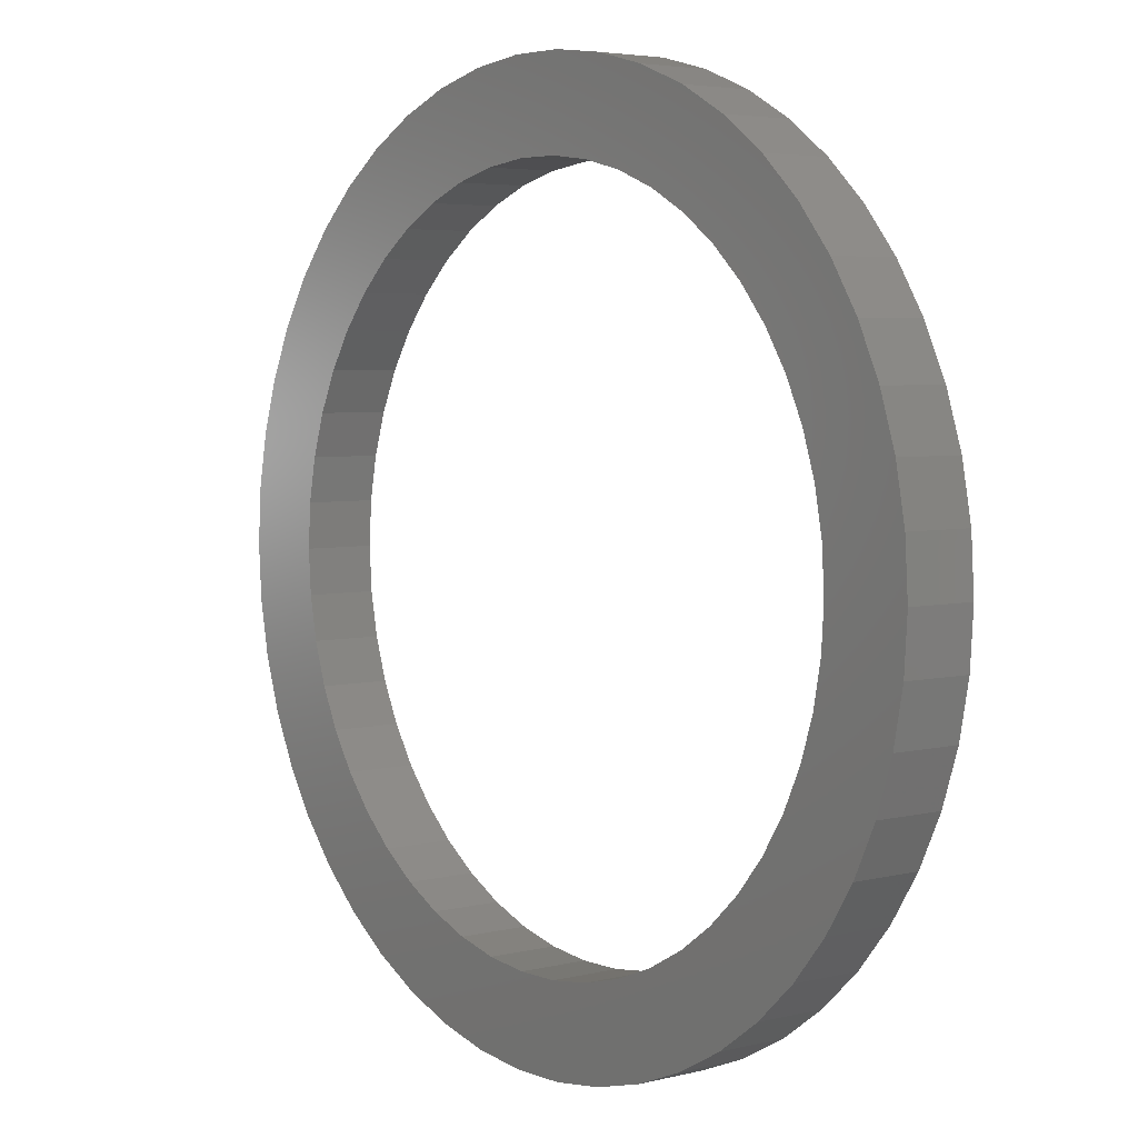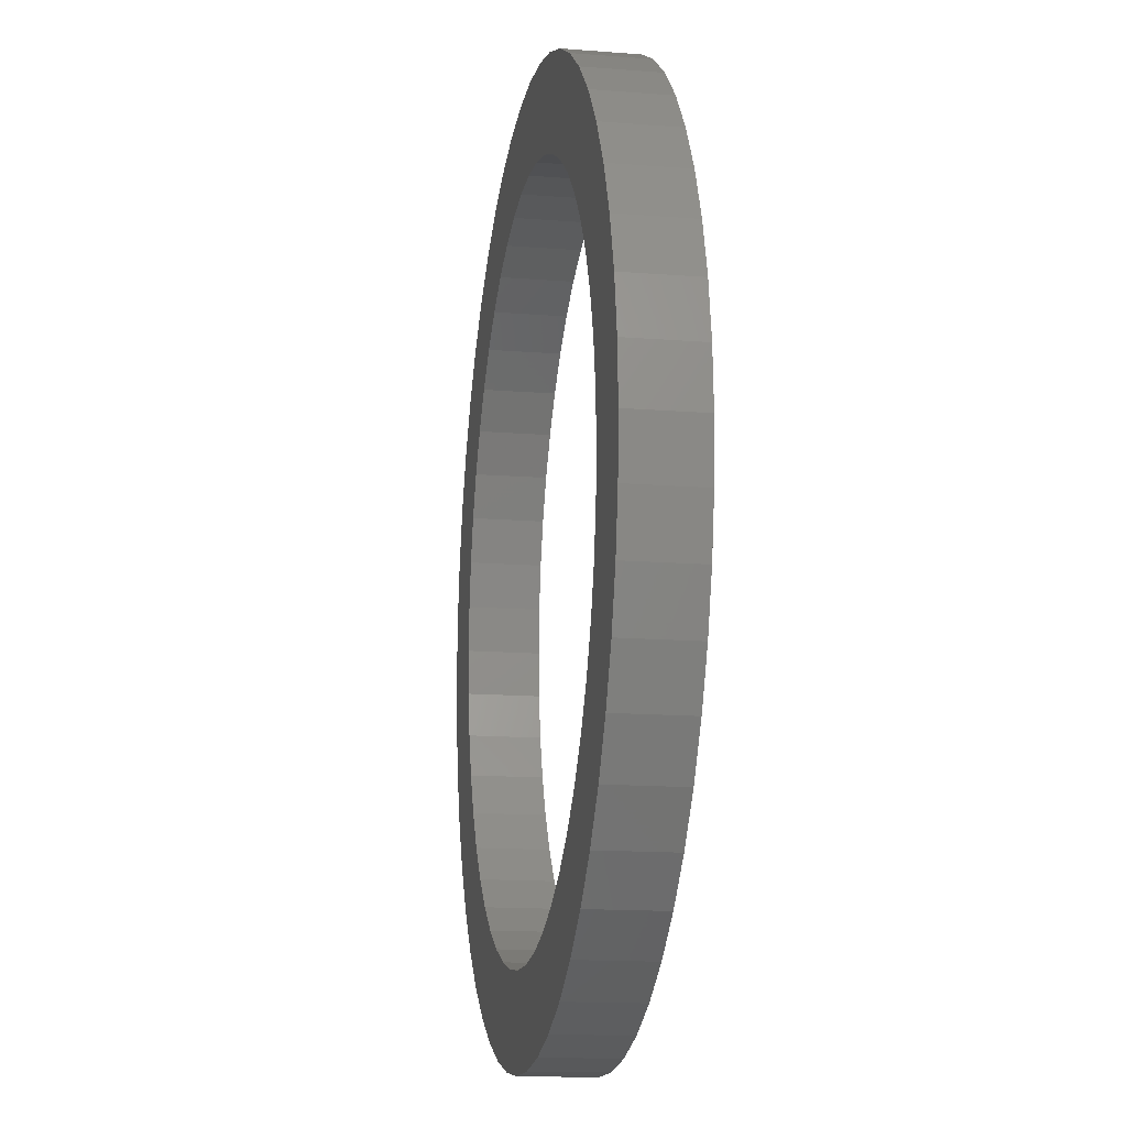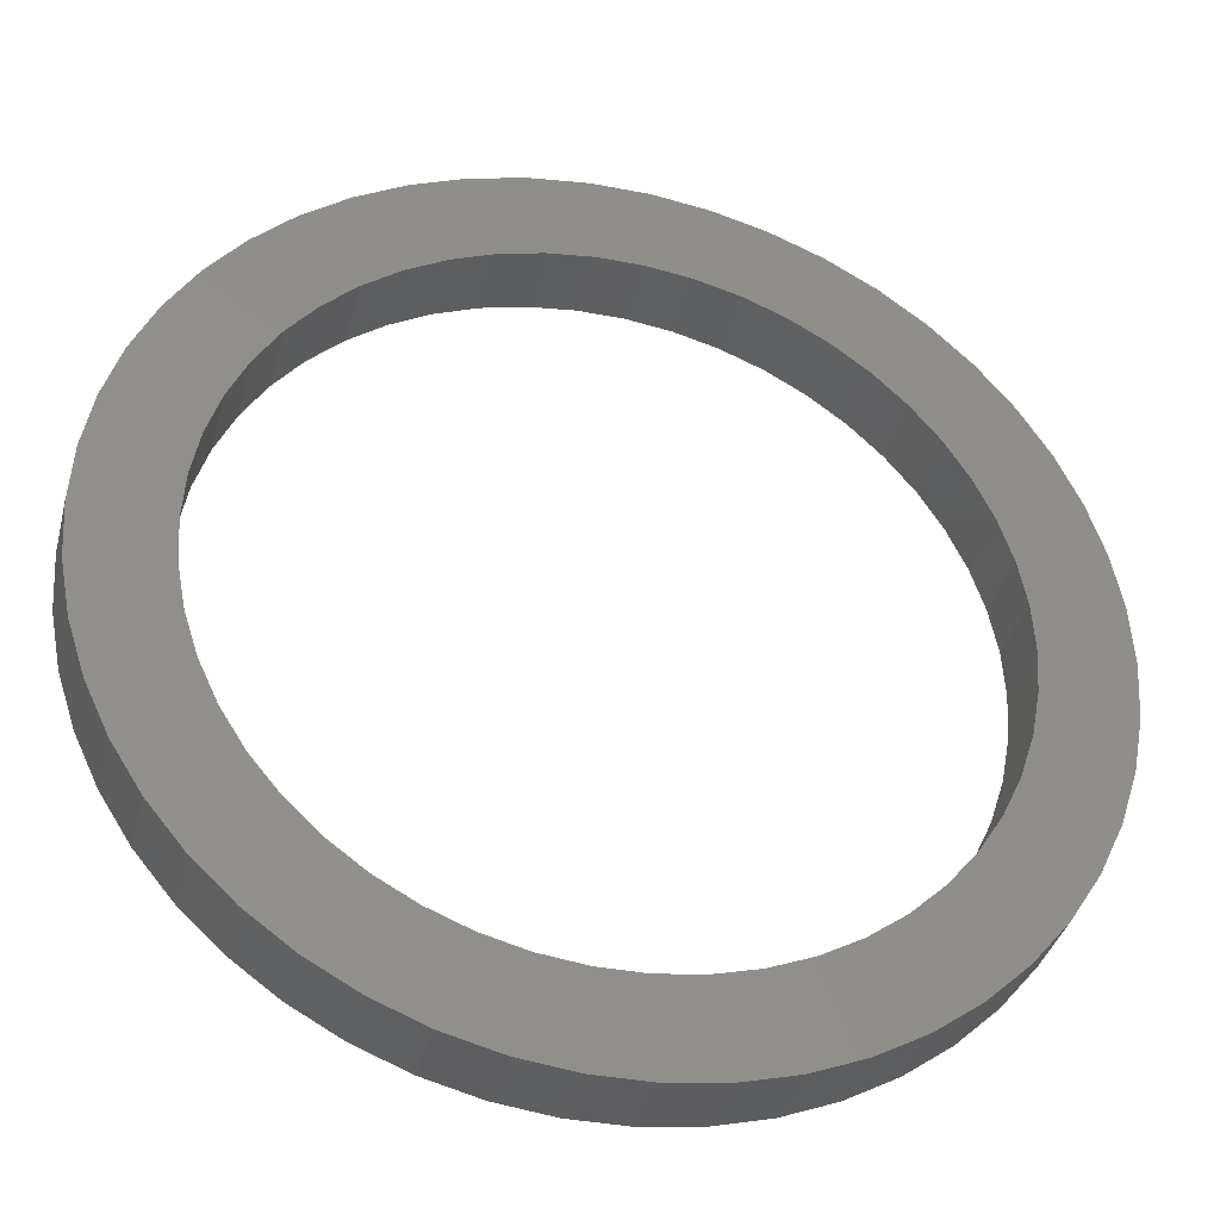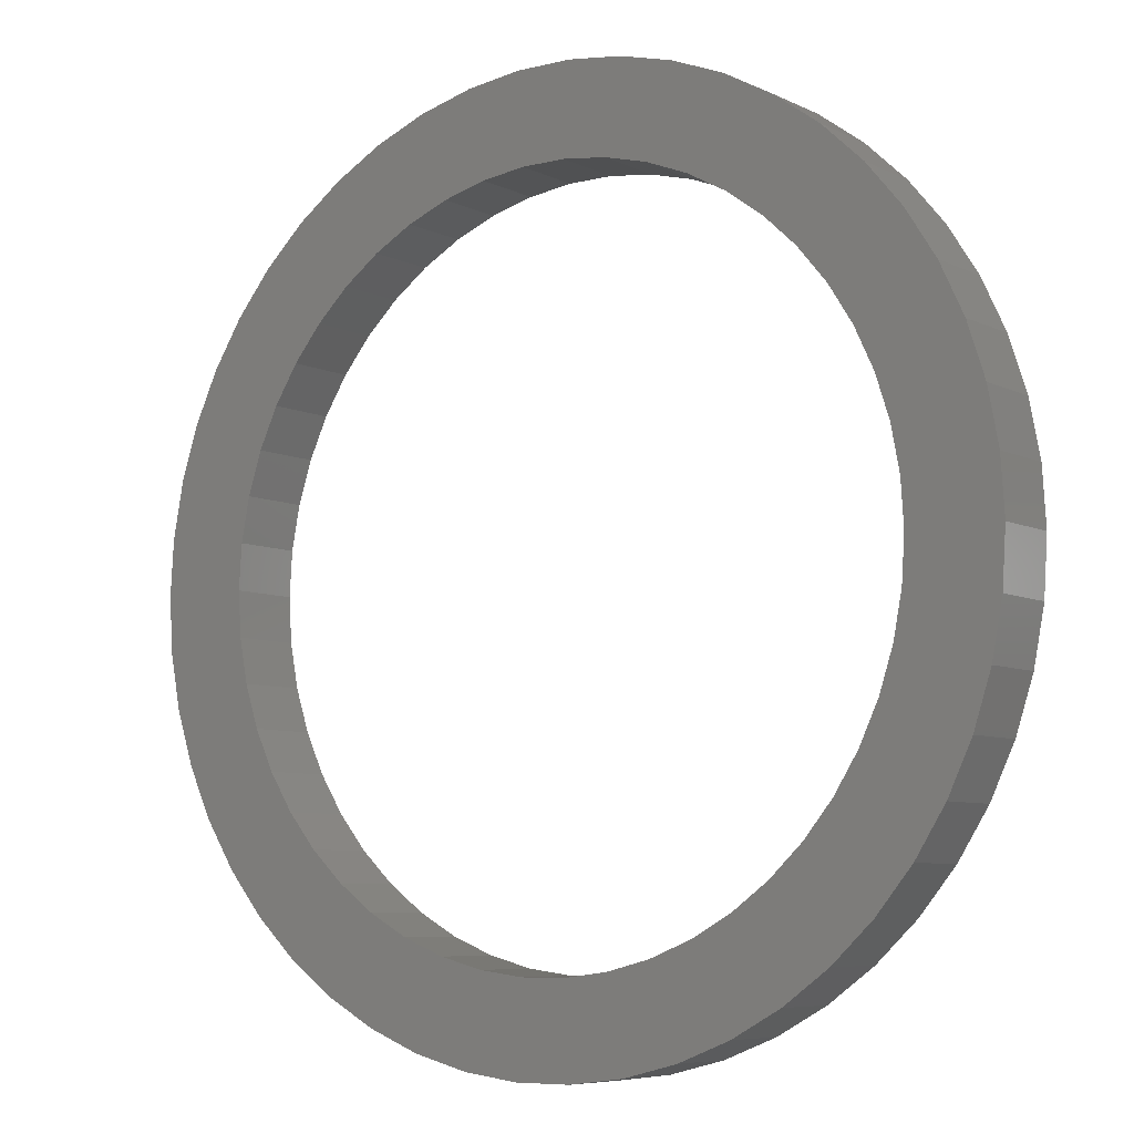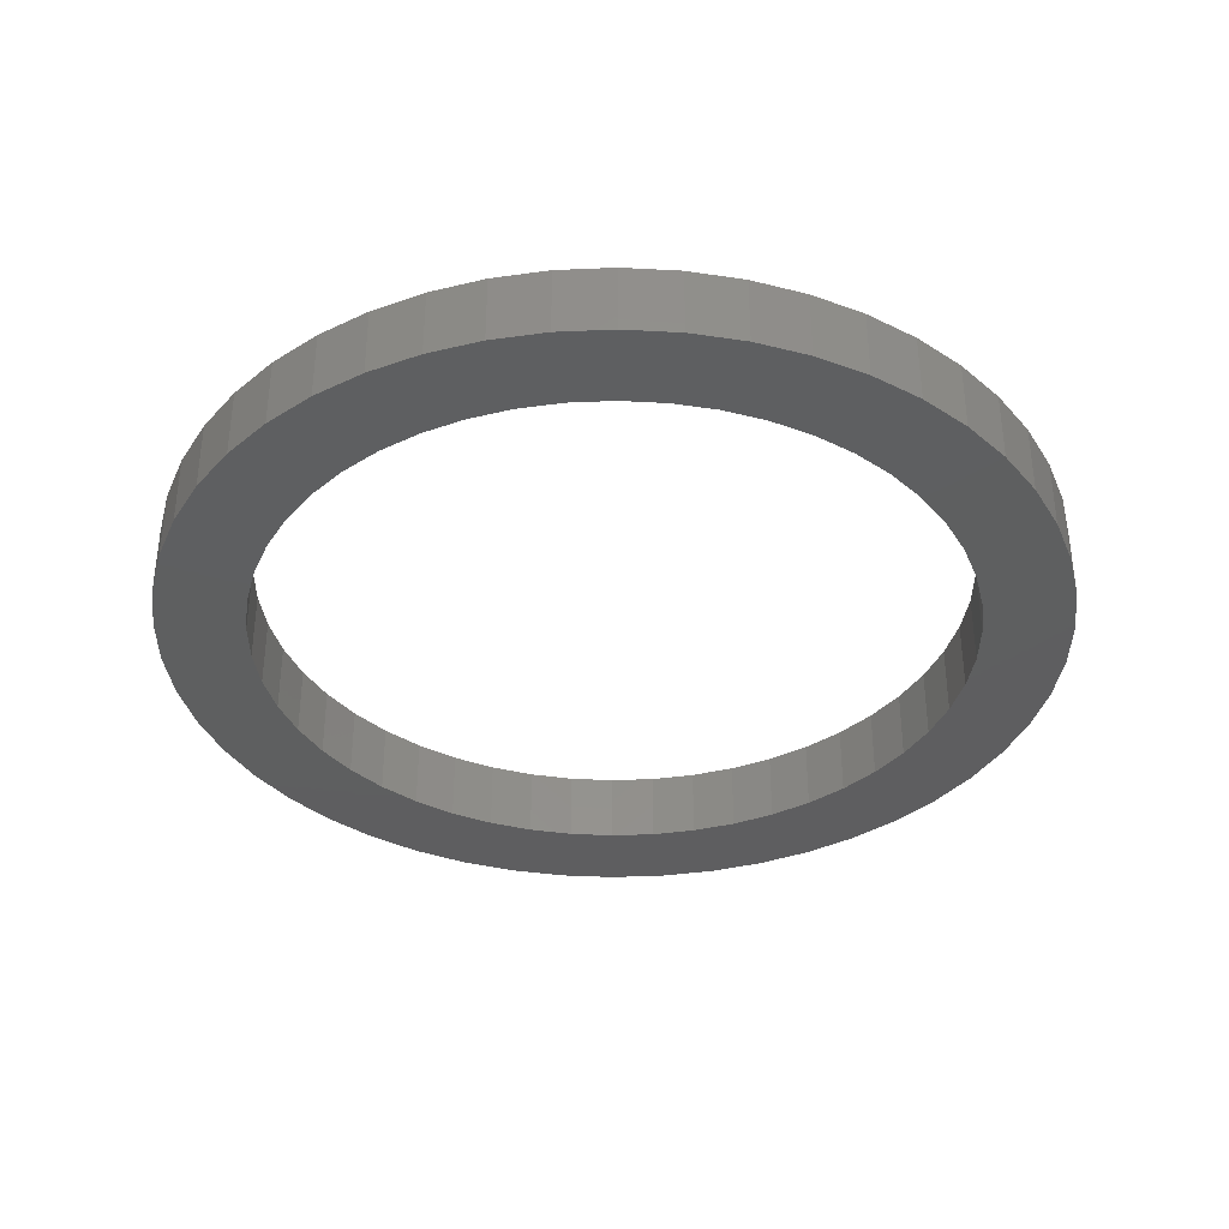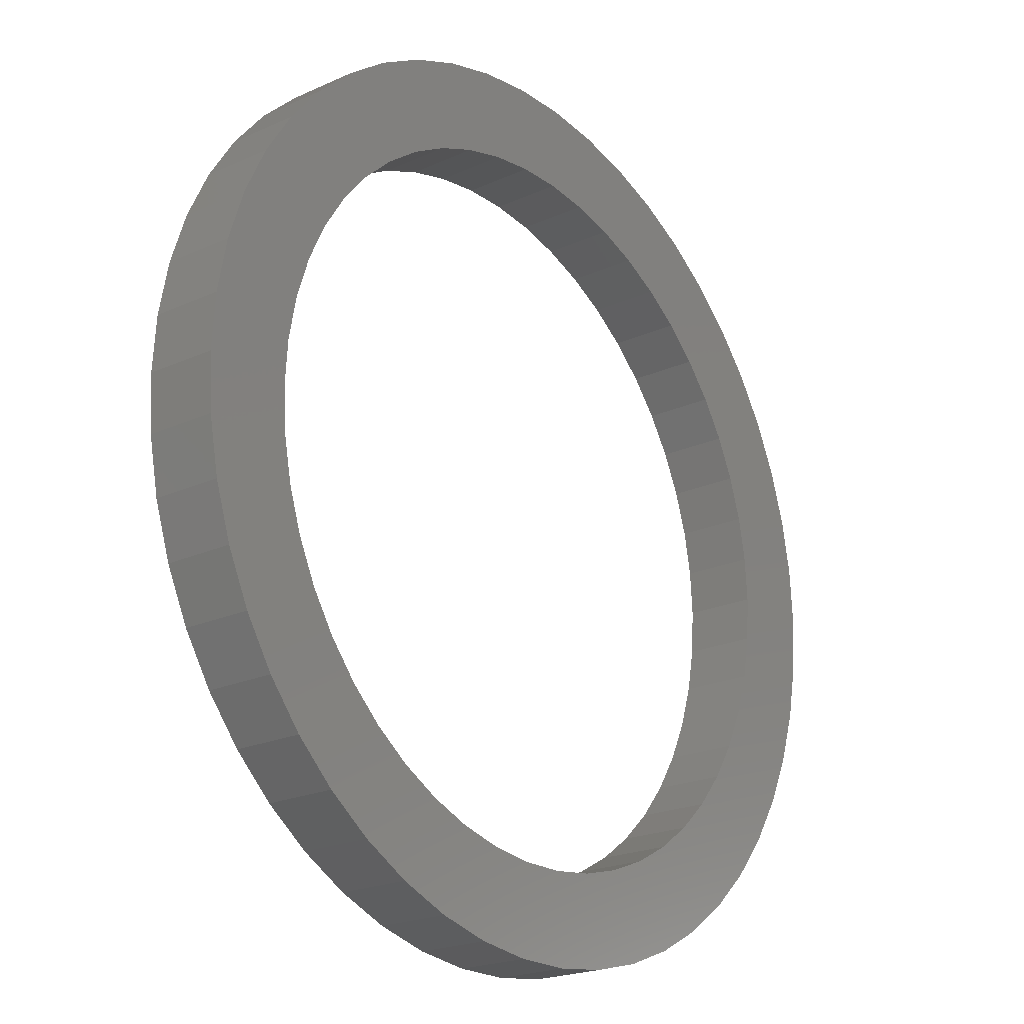
<metadata>
{"format":"stl","ext":"stl","renderer":"f3d","projection":"perspective","resolution":1024,"background":"white","views":[{"elev":4.4,"azim":-128.8,"up":"+Y"},{"elev":-14.7,"azim":-99.7,"up":"+Y"},{"elev":-36.7,"azim":-14.2,"up":"+Y"},{"elev":-7.0,"azim":36.1,"up":"+Y"},{"elev":-36.5,"azim":24.8,"up":"+Z"},{"elev":-21.4,"azim":-51.2,"up":"+Y"}]}
</metadata>
<code>
# stl→obj: 200 verts, 400 faces
v 12.5 0 1
v 12.4 1.567 -1
v 12.4 1.567 1
v 12.5 0 -1
v -12.5 0 -1
v -12.4 1.567 1
v -12.4 1.567 -1
v -12.5 0 1
v 0.7849 12.48 -1
v -0.7849 12.48 1
v 0.7849 12.48 1
v -0.7849 12.48 -1
v -0.7849 -12.48 -1
v 0.7849 -12.48 1
v -0.7849 -12.48 1
v 0.7849 -12.48 -1
v 9.112 8.557 -1
v 7.968 9.631 1
v 9.112 8.557 1
v 7.968 9.631 -1
v -7.968 9.631 -1
v -9.112 8.557 1
v -7.968 9.631 1
v -9.112 8.557 -1
v -3.863 11.89 -1
v -5.322 11.31 1
v -3.863 11.89 1
v -5.322 11.31 -1
v 11.62 4.602 1
v 10.95 6.022 -1
v 10.95 6.022 1
v 11.62 4.602 -1
v 12.11 3.109 -1
v 12.11 3.109 1
v 10.11 7.347 -1
v 10.11 7.347 1
v 5.322 11.31 -1
v 3.863 11.89 1
v 5.322 11.31 1
v 3.863 11.89 -1
v 2.342 12.28 1
v 2.342 12.28 -1
v 6.698 10.55 -1
v 6.698 10.55 1
v -11.62 4.602 -1
v -10.95 6.022 1
v -10.95 6.022 -1
v -11.62 4.602 1
v -10.11 7.347 -1
v -10.11 7.347 1
v -12.11 3.109 -1
v -12.11 3.109 1
v -2.342 12.28 1
v -2.342 12.28 -1
v 2.342 -12.28 1
v 2.342 -12.28 -1
v 3.863 -11.89 -1
v 5.322 -11.31 1
v 3.863 -11.89 1
v 5.322 -11.31 -1
v 10 0 1
v 9.921 1.253 1
v 12.4 -1.567 1
v 9.686 2.487 1
v 9.921 -1.253 1
v 9.298 3.681 1
v 12.11 -3.109 1
v 8.763 4.818 1
v 9.686 -2.487 1
v 11.62 -4.602 1
v 8.09 5.878 1
v 7.29 6.845 1
v 6.374 7.705 1
v 5.358 8.443 1
v 4.258 9.048 1
v 3.09 9.511 1
v 1.874 9.823 1
v 0.6279 9.98 1
v -0.6279 9.98 1
v -1.874 9.823 1
v -3.09 9.511 1
v -4.258 9.048 1
v -5.358 8.443 1
v -6.698 10.55 1
v -6.374 7.705 1
v -7.29 6.845 1
v -8.09 5.878 1
v -8.763 4.818 1
v -9.298 3.681 1
v -9.686 2.487 1
v 9.298 -3.681 1
v 10.95 -6.022 1
v 8.763 -4.818 1
v 10.11 -7.347 1
v 8.09 -5.878 1
v 9.112 -8.557 1
v 7.29 -6.845 1
v 7.968 -9.631 1
v 6.374 -7.705 1
v 6.698 -10.55 1
v 5.358 -8.443 1
v 4.258 -9.048 1
v 3.09 -9.511 1
v 1.874 -9.823 1
v 0.6279 -9.98 1
v -0.6279 -9.98 1
v -1.874 -9.823 1
v -2.342 -12.28 1
v -3.09 -9.511 1
v -3.863 -11.89 1
v -4.258 -9.048 1
v -5.322 -11.31 1
v -5.358 -8.443 1
v -6.698 -10.55 1
v -6.374 -7.705 1
v -7.968 -9.631 1
v -7.29 -6.845 1
v -9.112 -8.557 1
v -8.09 -5.878 1
v -10.11 -7.347 1
v -8.763 -4.818 1
v -10.95 -6.022 1
v -9.298 -3.681 1
v -11.62 -4.602 1
v -9.686 -2.487 1
v -12.11 -3.109 1
v -9.921 -1.253 1
v -12.4 -1.567 1
v -10 0 1
v -9.921 1.253 1
v -6.698 10.55 -1
v 12.4 -1.567 -1
v 6.698 -10.55 -1
v 7.968 -9.631 -1
v 9.112 -8.557 -1
v 12.11 -3.109 -1
v -10.95 -6.022 -1
v -11.62 -4.602 -1
v 10 0 -1
v 9.921 -1.253 -1
v 9.686 -2.487 -1
v 11.62 -4.602 -1
v 9.921 1.253 -1
v 9.298 -3.681 -1
v 10.95 -6.022 -1
v 8.763 -4.818 -1
v 10.11 -7.347 -1
v 9.686 2.487 -1
v 8.09 -5.878 -1
v 7.29 -6.845 -1
v 6.374 -7.705 -1
v 5.358 -8.443 -1
v 4.258 -9.048 -1
v 3.09 -9.511 -1
v 1.874 -9.823 -1
v 0.6279 -9.98 -1
v -0.6279 -9.98 -1
v -1.874 -9.823 -1
v -2.342 -12.28 -1
v -3.09 -9.511 -1
v -3.863 -11.89 -1
v -4.258 -9.048 -1
v -5.322 -11.31 -1
v -5.358 -8.443 -1
v -6.698 -10.55 -1
v -6.374 -7.705 -1
v -7.968 -9.631 -1
v -7.29 -6.845 -1
v -9.112 -8.557 -1
v -8.09 -5.878 -1
v -10.11 -7.347 -1
v -8.763 -4.818 -1
v -9.298 -3.681 -1
v -9.686 -2.487 -1
v 9.298 3.681 -1
v 8.763 4.818 -1
v 8.09 5.878 -1
v 7.29 6.845 -1
v 6.374 7.705 -1
v 5.358 8.443 -1
v 4.258 9.048 -1
v 3.09 9.511 -1
v 1.874 9.823 -1
v 0.6279 9.98 -1
v -0.6279 9.98 -1
v -1.874 9.823 -1
v -3.09 9.511 -1
v -4.258 9.048 -1
v -5.358 8.443 -1
v -6.374 7.705 -1
v -7.29 6.845 -1
v -8.09 5.878 -1
v -8.763 4.818 -1
v -9.298 3.681 -1
v -9.686 2.487 -1
v -9.921 1.253 -1
v -10 0 -1
v -12.11 -3.109 -1
v -9.921 -1.253 -1
v -12.4 -1.567 -1
f 1 2 3
f 2 1 4
f 5 6 7
f 6 5 8
f 9 10 11
f 10 9 12
f 13 14 15
f 14 13 16
f 17 18 19
f 18 17 20
f 21 22 23
f 22 21 24
f 25 26 27
f 26 25 28
f 29 30 31
f 30 29 32
f 3 33 34
f 33 3 2
f 31 35 36
f 35 31 30
f 37 38 39
f 38 37 40
f 40 41 38
f 41 40 42
f 43 39 44
f 39 43 37
f 45 46 47
f 46 45 48
f 49 22 24
f 22 49 50
f 51 48 45
f 48 51 52
f 12 53 10
f 53 12 54
f 16 55 14
f 55 16 56
f 57 58 59
f 58 57 60
f 34 32 29
f 32 34 33
f 36 17 19
f 17 36 35
f 42 11 41
f 11 42 9
f 20 44 18
f 44 20 43
f 47 50 49
f 50 47 46
f 7 52 51
f 52 7 6
f 61 1 3
f 62 3 34
f 1 61 63
f 64 34 29
f 65 63 61
f 66 29 31
f 63 65 67
f 68 31 36
f 69 67 65
f 67 69 70
f 3 62 61
f 34 64 62
f 29 66 64
f 71 36 19
f 31 68 66
f 36 71 68
f 72 19 18
f 19 72 71
f 73 18 44
f 18 73 72
f 44 74 73
f 39 74 44
f 39 75 74
f 38 75 39
f 38 76 75
f 41 76 38
f 41 77 76
f 11 77 41
f 11 78 77
f 11 79 78
f 10 79 11
f 10 80 79
f 53 80 10
f 53 81 80
f 27 81 53
f 27 82 81
f 26 82 27
f 26 83 82
f 84 83 26
f 83 84 85
f 23 85 84
f 85 23 86
f 22 86 23
f 86 22 87
f 50 87 22
f 87 50 88
f 46 88 50
f 88 46 89
f 89 48 90
f 48 89 46
f 91 70 69
f 70 91 92
f 93 92 91
f 92 93 94
f 95 94 93
f 94 95 96
f 97 96 95
f 96 97 98
f 99 98 97
f 98 99 100
f 101 100 99
f 101 58 100
f 102 58 101
f 102 59 58
f 103 59 102
f 103 55 59
f 104 55 103
f 104 14 55
f 105 14 104
f 106 14 105
f 106 15 14
f 107 15 106
f 107 108 15
f 109 108 107
f 109 110 108
f 111 110 109
f 111 112 110
f 113 112 111
f 114 113 115
f 113 114 112
f 116 115 117
f 115 116 114
f 118 117 119
f 120 119 121
f 117 118 116
f 122 121 123
f 124 123 125
f 126 125 127
f 119 120 118
f 128 127 129
f 52 90 48
f 90 52 130
f 121 122 120
f 6 130 52
f 123 124 122
f 130 6 129
f 125 126 124
f 8 129 6
f 127 128 126
f 129 8 128
f 28 84 26
f 84 28 131
f 131 23 84
f 23 131 21
f 54 27 53
f 27 54 25
f 63 4 1
f 4 63 132
f 60 100 58
f 100 60 133
f 134 96 98
f 96 134 135
f 67 132 63
f 132 67 136
f 137 124 138
f 124 137 122
f 139 4 132
f 140 132 136
f 4 139 2
f 141 136 142
f 143 2 139
f 144 142 145
f 2 143 33
f 146 145 147
f 148 33 143
f 33 148 32
f 132 140 139
f 136 141 140
f 142 144 141
f 149 147 135
f 145 146 144
f 147 149 146
f 150 135 134
f 135 150 149
f 151 134 133
f 134 151 150
f 133 152 151
f 60 152 133
f 60 153 152
f 57 153 60
f 57 154 153
f 56 154 57
f 56 155 154
f 16 155 56
f 16 156 155
f 16 157 156
f 13 157 16
f 13 158 157
f 159 158 13
f 159 160 158
f 161 160 159
f 161 162 160
f 163 162 161
f 163 164 162
f 165 164 163
f 164 165 166
f 167 166 165
f 166 167 168
f 169 168 167
f 168 169 170
f 171 170 169
f 170 171 172
f 137 172 171
f 172 137 173
f 173 138 174
f 138 173 137
f 175 32 148
f 32 175 30
f 176 30 175
f 30 176 35
f 177 35 176
f 35 177 17
f 178 17 177
f 17 178 20
f 179 20 178
f 20 179 43
f 180 43 179
f 180 37 43
f 181 37 180
f 181 40 37
f 182 40 181
f 182 42 40
f 183 42 182
f 183 9 42
f 184 9 183
f 185 9 184
f 185 12 9
f 186 12 185
f 186 54 12
f 187 54 186
f 187 25 54
f 188 25 187
f 188 28 25
f 189 28 188
f 131 189 190
f 189 131 28
f 21 190 191
f 190 21 131
f 24 191 192
f 49 192 193
f 191 24 21
f 47 193 194
f 45 194 195
f 51 195 196
f 192 49 24
f 7 196 197
f 198 174 138
f 174 198 199
f 193 47 49
f 200 199 198
f 194 45 47
f 199 200 197
f 195 51 45
f 5 197 200
f 196 7 51
f 197 5 7
f 96 147 94
f 147 96 135
f 92 142 70
f 142 92 145
f 138 126 198
f 126 138 124
f 56 59 55
f 59 56 57
f 94 145 92
f 145 94 147
f 133 98 100
f 98 133 134
f 70 136 67
f 136 70 142
f 163 110 112
f 110 163 161
f 161 108 110
f 108 161 159
f 169 120 171
f 120 169 118
f 169 116 118
f 116 169 167
f 198 128 200
f 128 198 126
f 200 8 5
f 8 200 128
f 159 15 108
f 15 159 13
f 171 122 137
f 122 171 120
f 165 112 114
f 112 165 163
f 167 114 116
f 114 167 165
f 139 62 143
f 62 139 61
f 129 196 130
f 196 129 197
f 185 78 79
f 78 185 184
f 156 106 105
f 106 156 157
f 179 72 73
f 72 179 178
f 191 85 86
f 85 191 190
f 188 81 82
f 81 188 187
f 175 68 176
f 68 175 66
f 176 71 177
f 71 176 68
f 182 75 76
f 75 182 181
f 183 76 77
f 76 183 182
f 181 74 75
f 74 181 180
f 89 193 88
f 193 89 194
f 87 191 86
f 191 87 192
f 90 194 89
f 194 90 195
f 189 82 83
f 82 189 188
f 186 79 80
f 79 186 185
f 155 105 104
f 105 155 156
f 153 103 102
f 103 153 154
f 148 66 175
f 66 148 64
f 143 64 148
f 64 143 62
f 177 72 178
f 72 177 71
f 184 77 78
f 77 184 183
f 180 73 74
f 73 180 179
f 88 192 87
f 192 88 193
f 130 195 90
f 195 130 196
f 190 83 85
f 83 190 189
f 187 80 81
f 80 187 186
f 152 102 101
f 102 152 153
f 150 95 149
f 95 150 97
f 144 69 141
f 69 144 91
f 141 65 140
f 65 141 69
f 121 173 123
f 173 121 172
f 117 170 119
f 170 117 168
f 149 93 146
f 93 149 95
f 140 61 139
f 61 140 65
f 123 174 125
f 174 123 173
f 154 104 103
f 104 154 155
f 150 99 97
f 99 150 151
f 151 101 99
f 101 151 152
f 146 91 144
f 91 146 93
f 158 109 107
f 109 158 160
f 119 172 121
f 172 119 170
f 125 199 127
f 199 125 174
f 127 197 129
f 197 127 199
f 166 117 115
f 117 166 168
f 157 107 106
f 107 157 158
f 164 115 113
f 115 164 166
f 160 111 109
f 111 160 162
f 162 113 111
f 113 162 164

</code>
